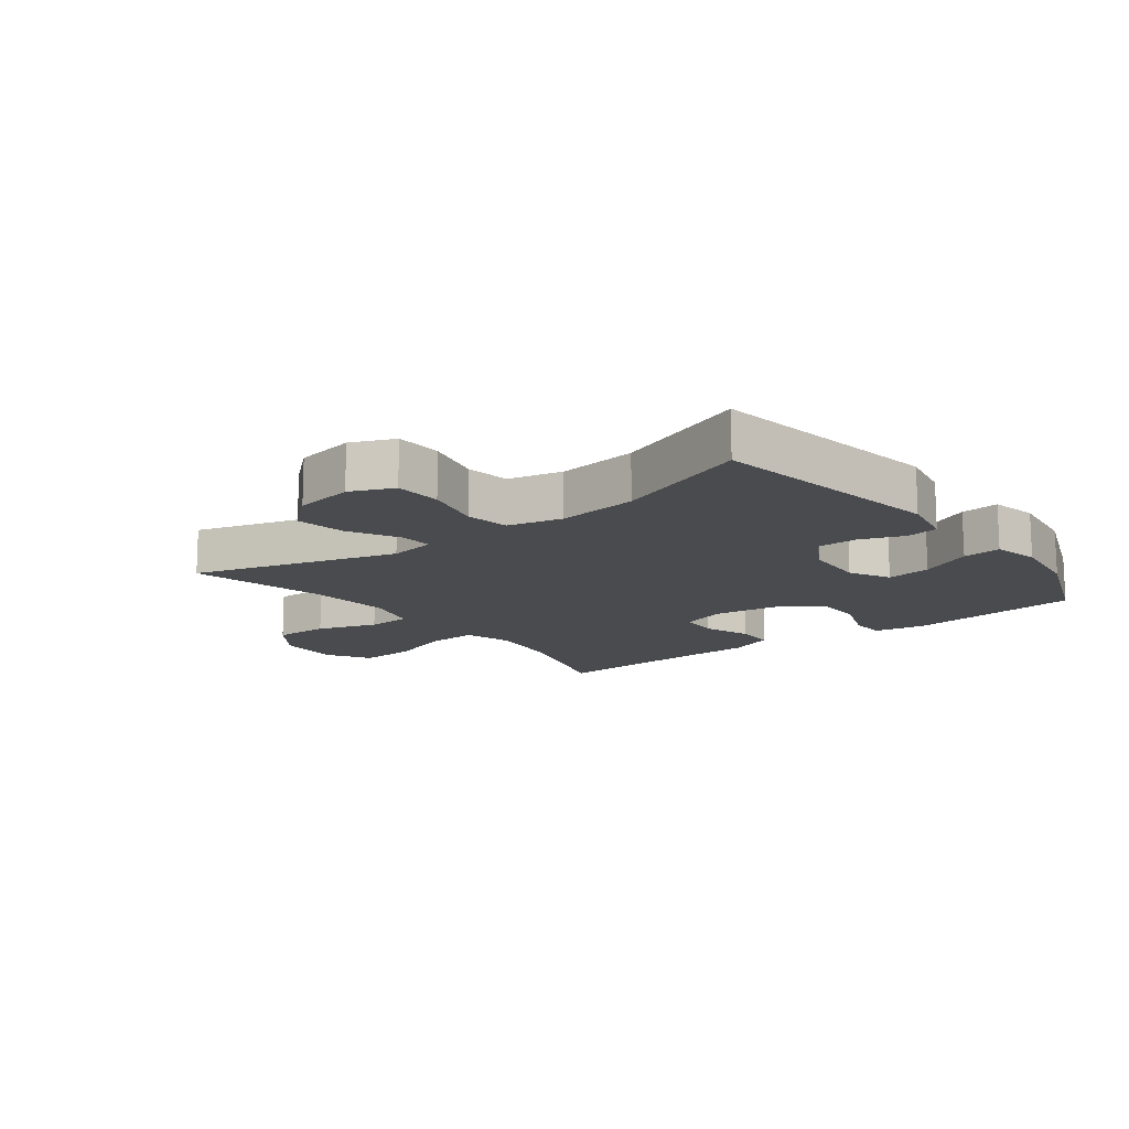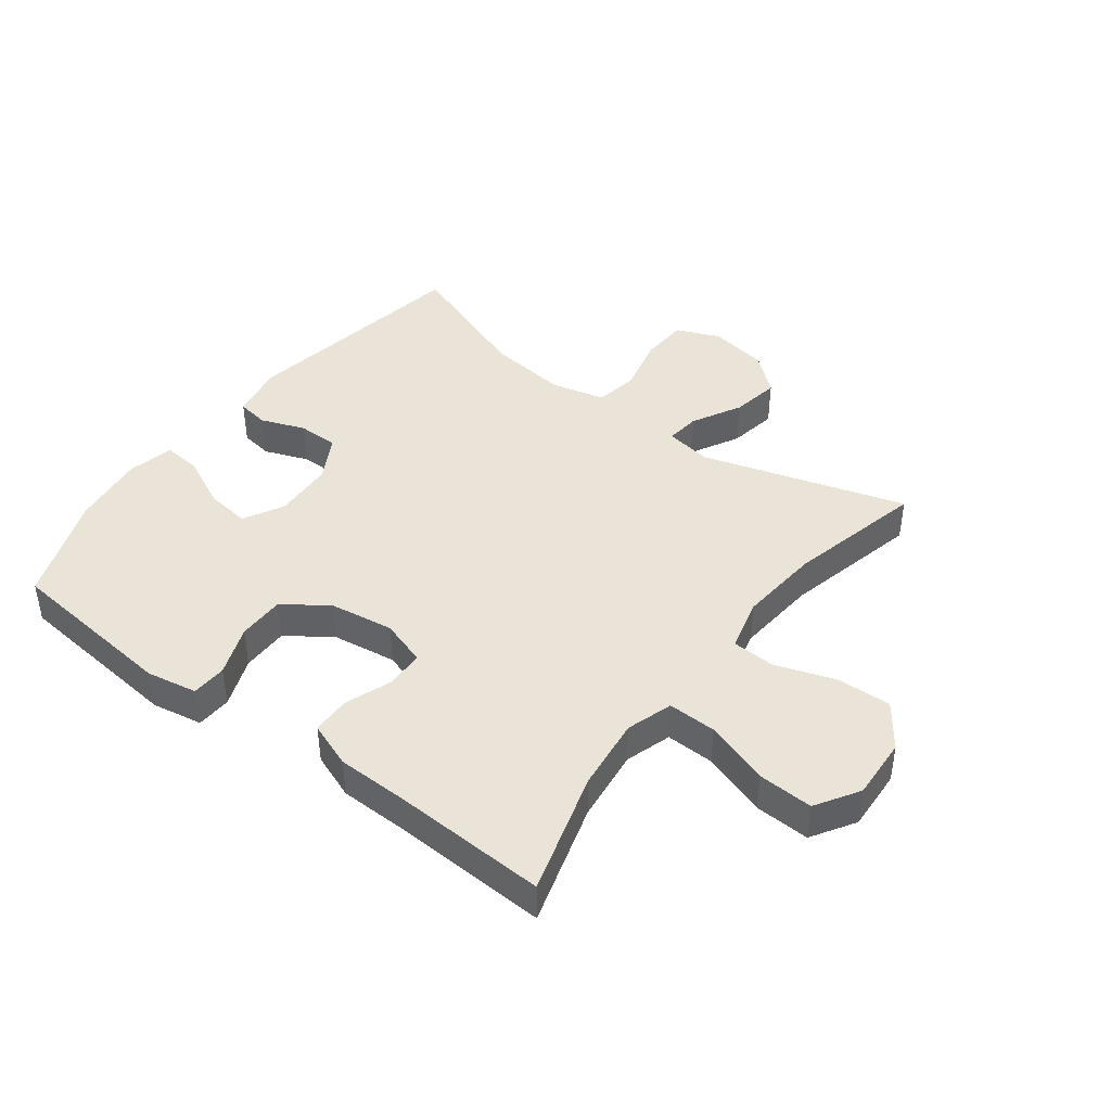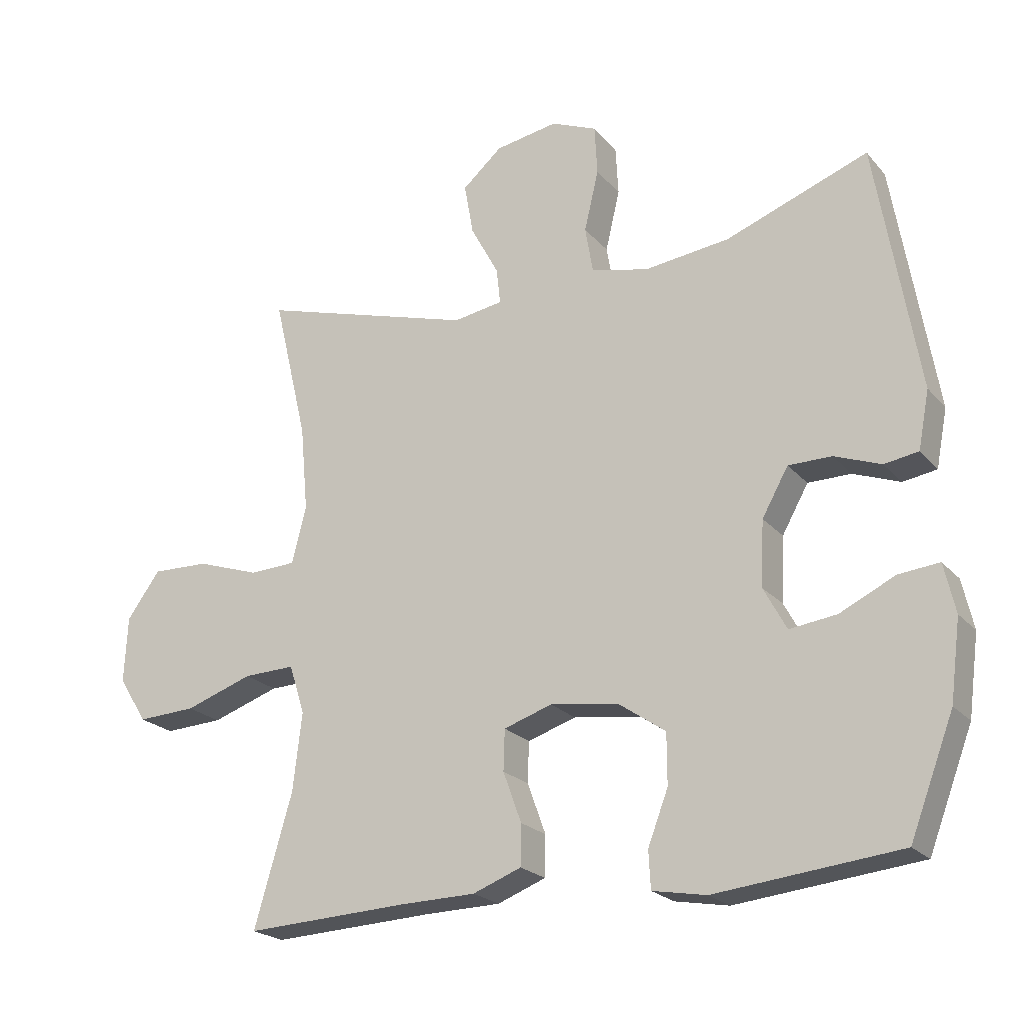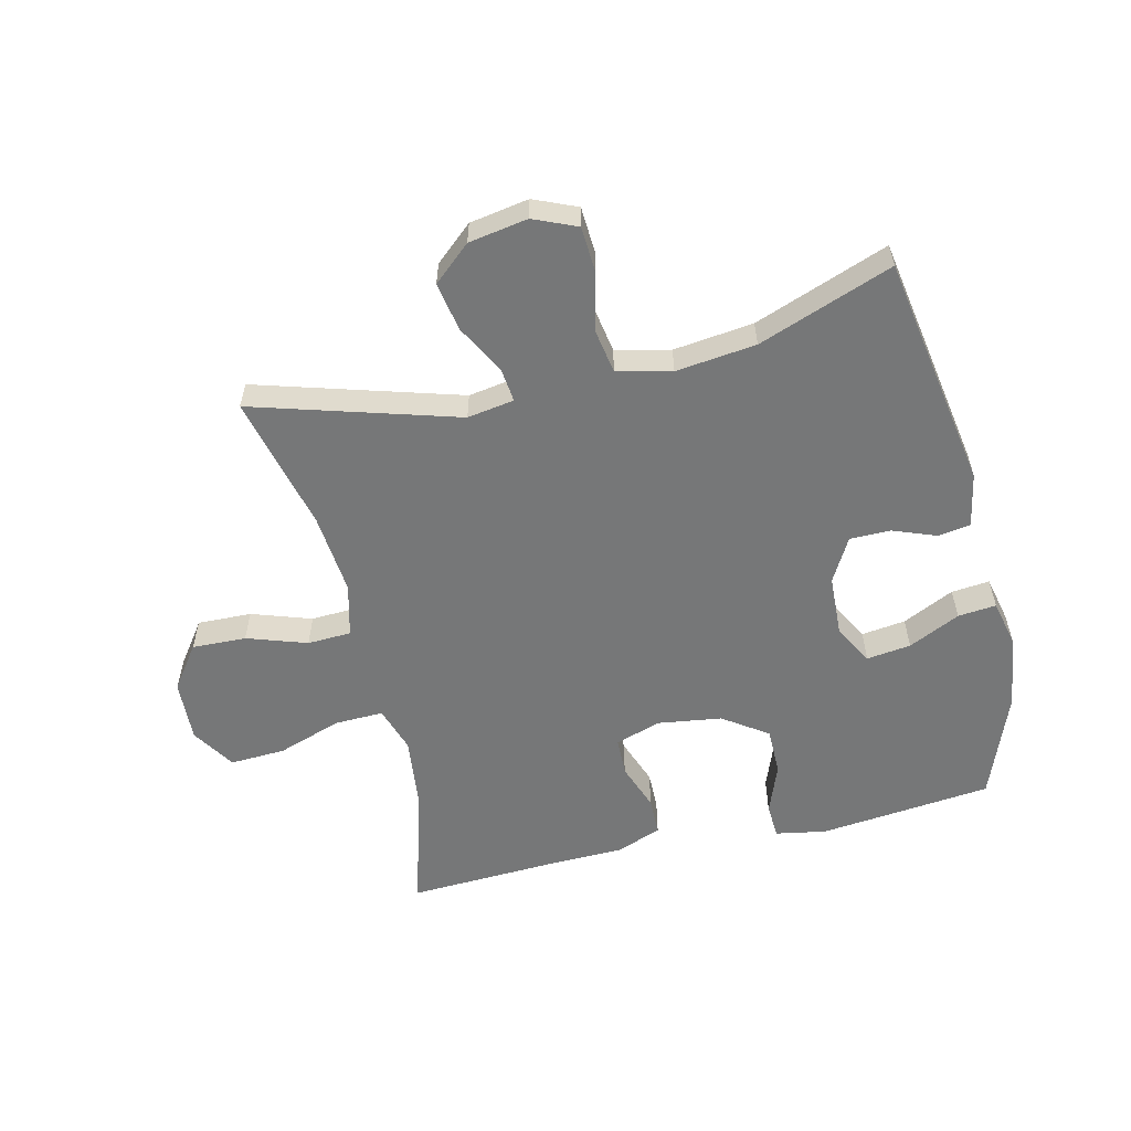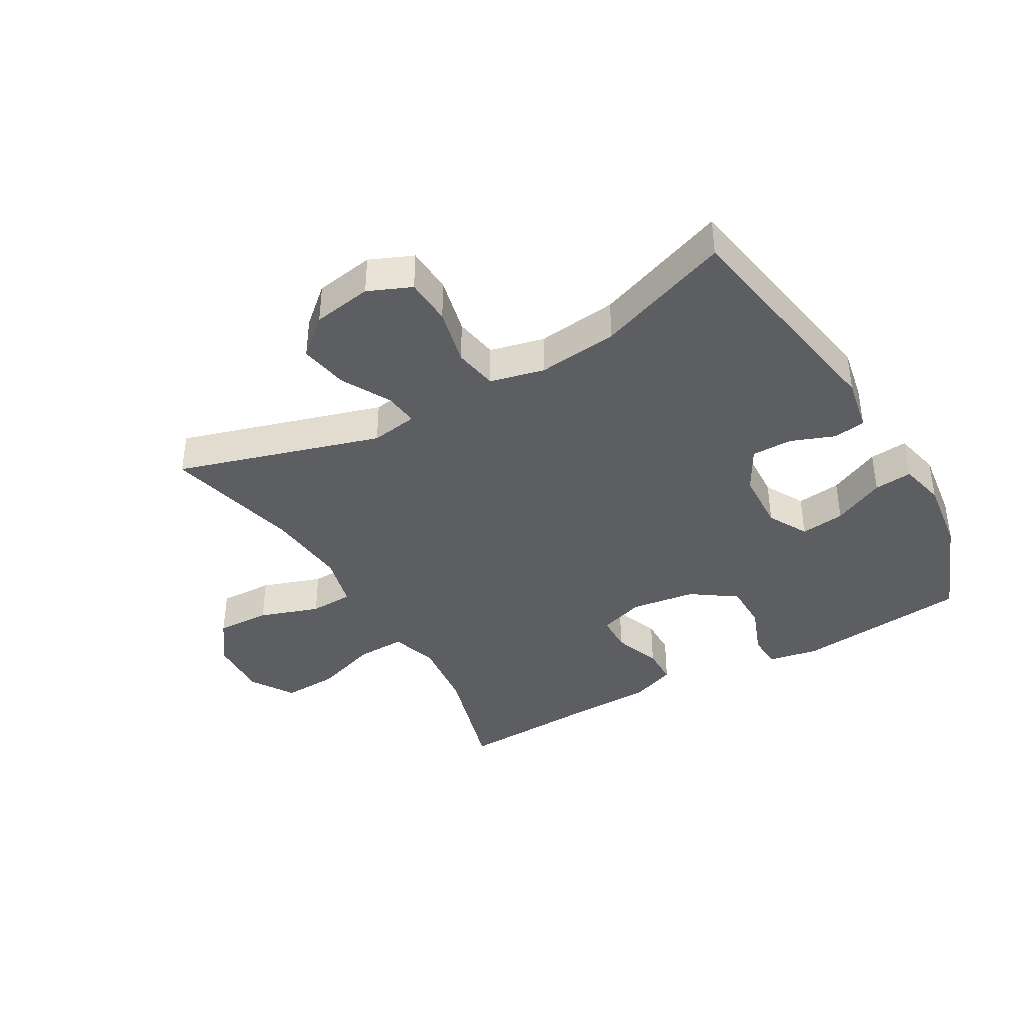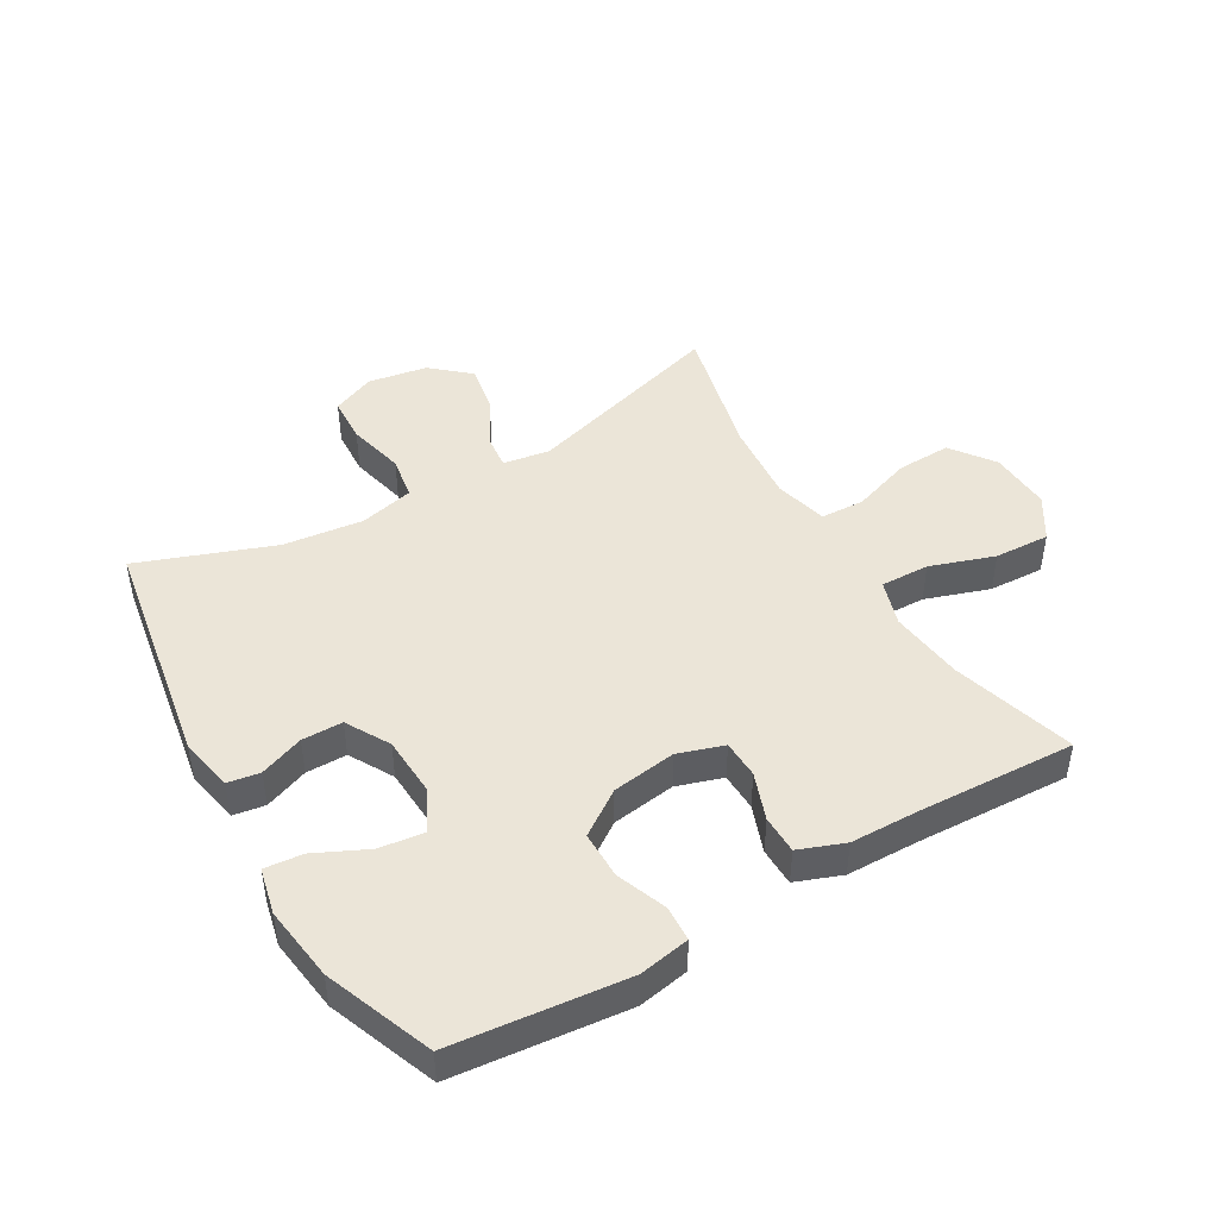
<metadata>
{"format":"obj","ext":"obj","renderer":"f3d","projection":"perspective","resolution":1024,"background":"white","views":[{"elev":-14.2,"azim":37.5,"up":"+Y"},{"elev":42.8,"azim":-143.0,"up":"+Y"},{"elev":-22.1,"azim":29.3,"up":"+Z"},{"elev":-57.0,"azim":13.5,"up":"+Y"},{"elev":-39.4,"azim":30.0,"up":"+Y"},{"elev":45.6,"azim":149.7,"up":"+Y"}]}
</metadata>
<code>
v 0.5 0.07 0.5
v 0.564 0.07 0.119
v 0.547 0.07 0.031
v 0.495 0.07 0.023
v 0.424 0.07 0.05
v 0.358 0.07 0.05
v 0.318 0.07 -0.021
v 0.313 0.07 -0.12
v 0.348 0.07 -0.185
v 0.42 0.07 -0.176
v 0.504 0.07 -0.136
v 0.566 0.07 -0.13
v 0.583 0.07 -0.205
v 0.567 0.07 -0.326
v 0.5 0.07 -0.5
v 0.219 0.07 -0.529
v 0.137 0.07 -0.514
v 0.134 0.07 -0.457
v 0.165 0.07 -0.376
v 0.165 0.07 -0.299
v 0.093 0.07 -0.249
v -0.011 0.07 -0.234
v -0.085 0.07 -0.258
v -0.087 0.07 -0.32
v -0.059 0.07 -0.397
v -0.06 0.07 -0.459
v -0.134 0.07 -0.487
v -0.25 0.07 -0.489
v -0.5 0.07 -0.5
v -0.442 0.07 -0.301
v -0.428 0.07 -0.182
v -0.452 0.07 -0.107
v -0.531 0.07 -0.109
v -0.635 0.07 -0.144
v -0.725 0.07 -0.148
v -0.769 0.07 -0.078
v -0.764 0.07 0.023
v -0.713 0.07 0.093
v -0.625 0.07 0.09
v -0.528 0.07 0.057
v -0.457 0.07 0.06
v -0.435 0.07 0.146
v -0.447 0.07 0.278
v -0.5 0.07 0.5
v -0.17 0.07 0.401
v -0.094 0.07 0.413
v -0.1 0.07 0.468
v -0.143 0.07 0.548
v -0.157 0.07 0.627
v -0.096 0.07 0.68
v 0 0.07 0.696
v 0.07 0.07 0.666
v 0.074 0.07 0.59
v 0.052 0.07 0.497
v 0.064 0.07 0.426
v 0.152 0.07 0.405
v 0.282 0.07 0.42
v 0.5 0 0.5
v 0.564 0 0.119
v 0.547 0 0.031
v 0.495 0 0.023
v 0.424 0 0.05
v 0.358 0 0.05
v 0.318 0 -0.021
v 0.313 0 -0.12
v 0.348 0 -0.185
v 0.42 0 -0.176
v 0.504 0 -0.136
v 0.566 0 -0.13
v 0.583 0 -0.205
v 0.567 0 -0.326
v 0.5 0 -0.5
v 0.219 0 -0.529
v 0.137 0 -0.514
v 0.134 0 -0.457
v 0.165 0 -0.376
v 0.165 0 -0.299
v 0.093 0 -0.249
v -0.011 0 -0.234
v -0.085 0 -0.258
v -0.087 0 -0.32
v -0.059 0 -0.397
v -0.06 0 -0.459
v -0.134 0 -0.487
v -0.25 0 -0.489
v -0.5 0 -0.5
v -0.442 0 -0.301
v -0.428 0 -0.182
v -0.452 0 -0.107
v -0.531 0 -0.109
v -0.635 0 -0.144
v -0.725 0 -0.148
v -0.769 0 -0.078
v -0.764 0 0.023
v -0.713 0 0.093
v -0.625 0 0.09
v -0.528 0 0.057
v -0.457 0 0.06
v -0.435 0 0.146
v -0.447 0 0.278
v -0.5 0 0.5
v -0.17 0 0.401
v -0.094 0 0.413
v -0.1 0 0.468
v -0.143 0 0.548
v -0.157 0 0.627
v -0.096 0 0.68
v 0 0 0.696
v 0.07 0 0.666
v 0.074 0 0.59
v 0.052 0 0.497
v 0.064 0 0.426
v 0.152 0 0.405
v 0.282 0 0.42
f 51 52 53 54
f 51 54 55
f 50 51 55
f 47 48 49 50
f 46 47 50 55
f 45 46 55 56
f 43 44 45
f 42 43 45 56
f 37 38 39 40
f 37 40 41
f 36 37 41
f 33 34 35 36
f 32 33 36 41
f 31 32 41 42
f 28 29 30
f 28 30 31
f 24 25 26 27
f 23 24 27 28
f 16 17 18 19
f 16 19 20
f 15 16 20
f 14 15 20 21
f 10 11 12 13
f 9 10 13 14
f 2 3 4 5
f 57 1 2 5
f 57 5 6
f 56 57 6 7
f 42 56 7 8
f 23 28 31 42
f 22 23 42 8
f 21 22 8 9
f 9 14 21
f 111 110 109 108
f 112 111 108
f 112 108 107
f 107 106 105 104
f 112 107 104 103
f 113 112 103 102
f 102 101 100
f 113 102 100 99
f 97 96 95 94
f 98 97 94
f 98 94 93
f 93 92 91 90
f 98 93 90 89
f 99 98 89 88
f 87 86 85
f 88 87 85
f 84 83 82 81
f 85 84 81 80
f 76 75 74 73
f 77 76 73
f 77 73 72
f 78 77 72 71
f 70 69 68 67
f 71 70 67 66
f 62 61 60 59
f 62 59 58 114
f 63 62 114
f 64 63 114 113
f 65 64 113 99
f 99 88 85 80
f 65 99 80 79
f 66 65 79 78
f 78 71 66
f 1 58 59 2
f 2 59 60 3
f 3 60 61 4
f 4 61 62 5
f 5 62 63 6
f 6 63 64 7
f 7 64 65 8
f 8 65 66 9
f 9 66 67 10
f 10 67 68 11
f 11 68 69 12
f 12 69 70 13
f 13 70 71 14
f 14 71 72 15
f 15 72 73 16
f 16 73 74 17
f 17 74 75 18
f 18 75 76 19
f 19 76 77 20
f 20 77 78 21
f 21 78 79 22
f 22 79 80 23
f 23 80 81 24
f 24 81 82 25
f 25 82 83 26
f 26 83 84 27
f 27 84 85 28
f 28 85 86 29
f 29 86 87 30
f 30 87 88 31
f 31 88 89 32
f 32 89 90 33
f 33 90 91 34
f 34 91 92 35
f 35 92 93 36
f 36 93 94 37
f 37 94 95 38
f 38 95 96 39
f 39 96 97 40
f 40 97 98 41
f 41 98 99 42
f 42 99 100 43
f 43 100 101 44
f 44 101 102 45
f 45 102 103 46
f 46 103 104 47
f 47 104 105 48
f 48 105 106 49
f 49 106 107 50
f 50 107 108 51
f 51 108 109 52
f 52 109 110 53
f 53 110 111 54
f 54 111 112 55
f 55 112 113 56
f 56 113 114 57
f 57 114 58 1

</code>
